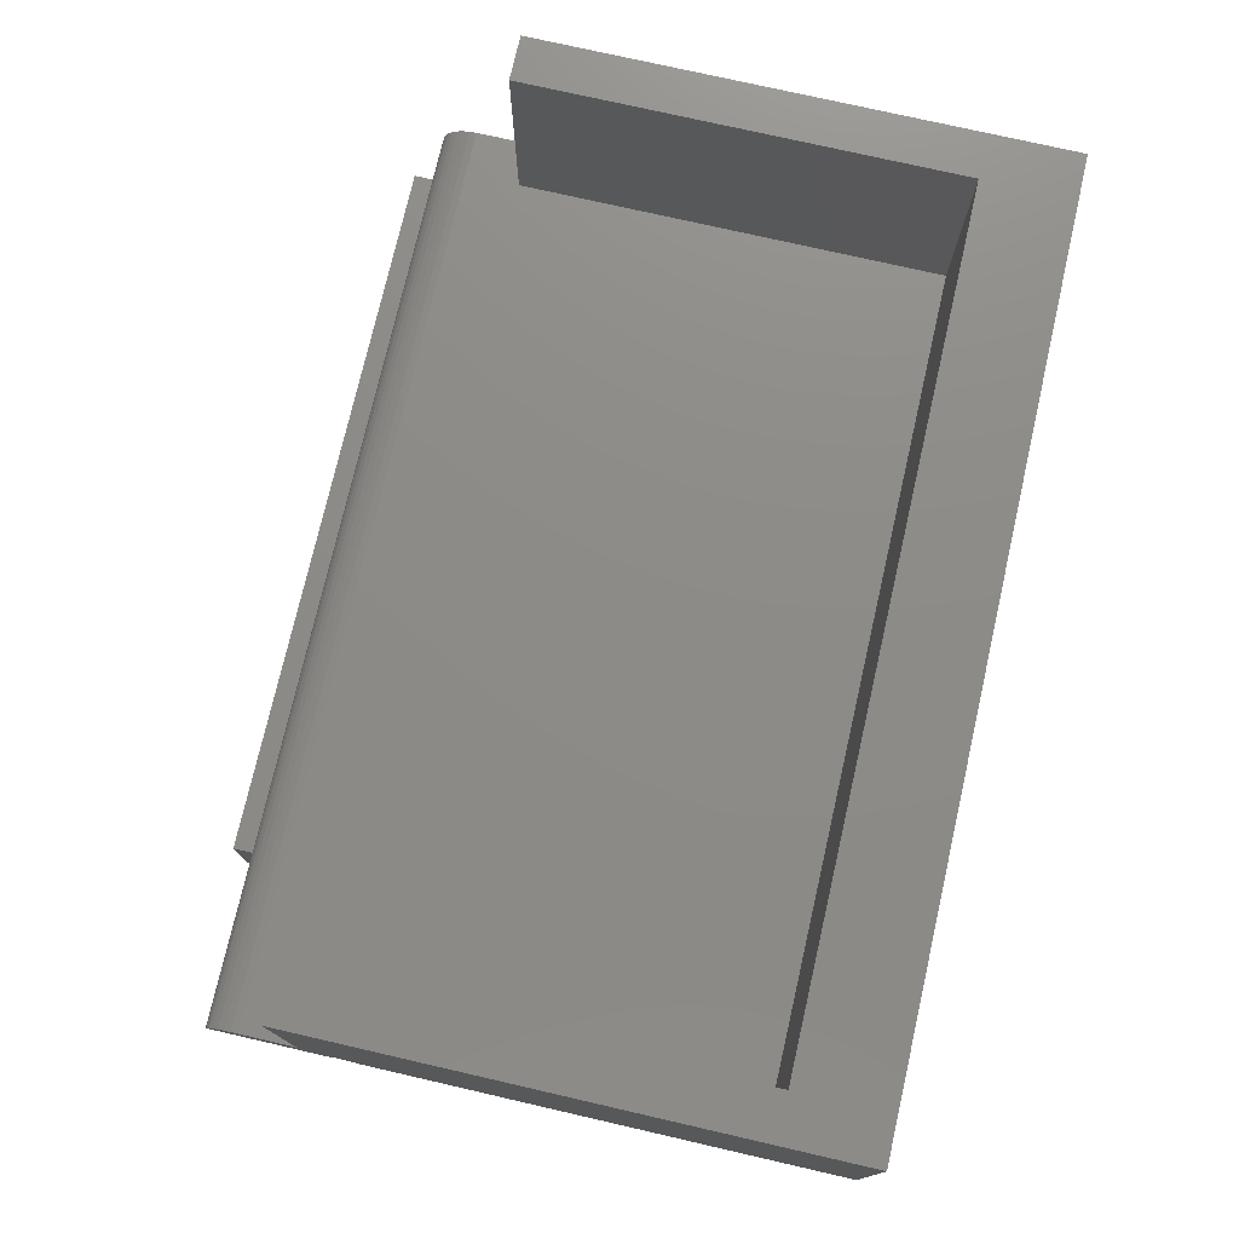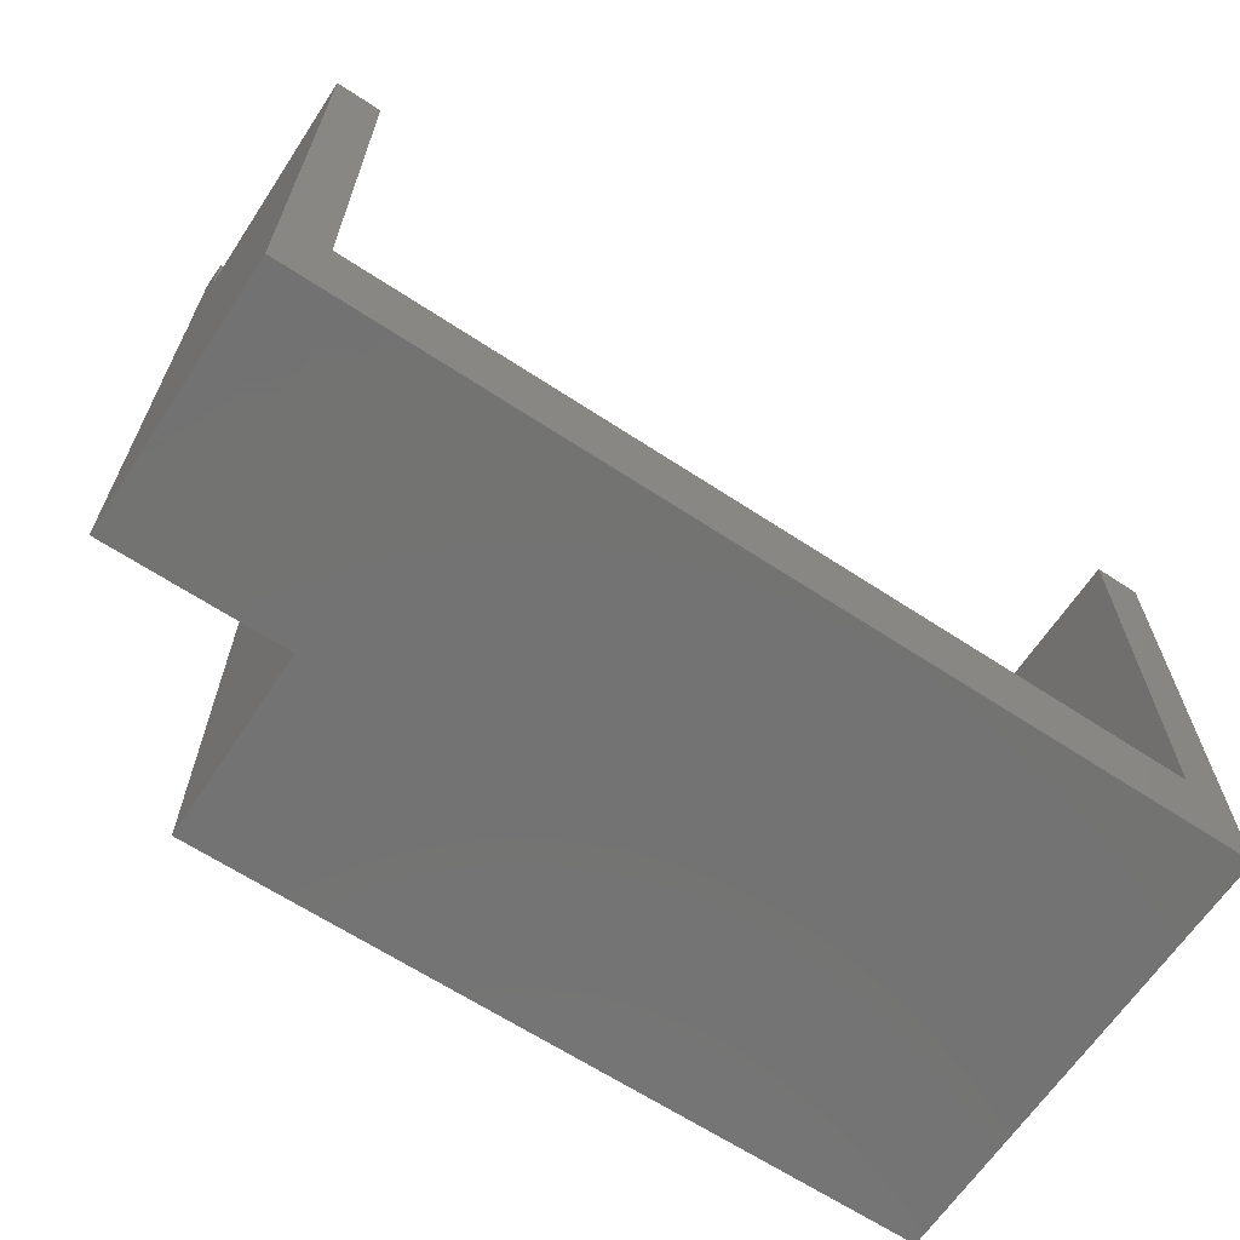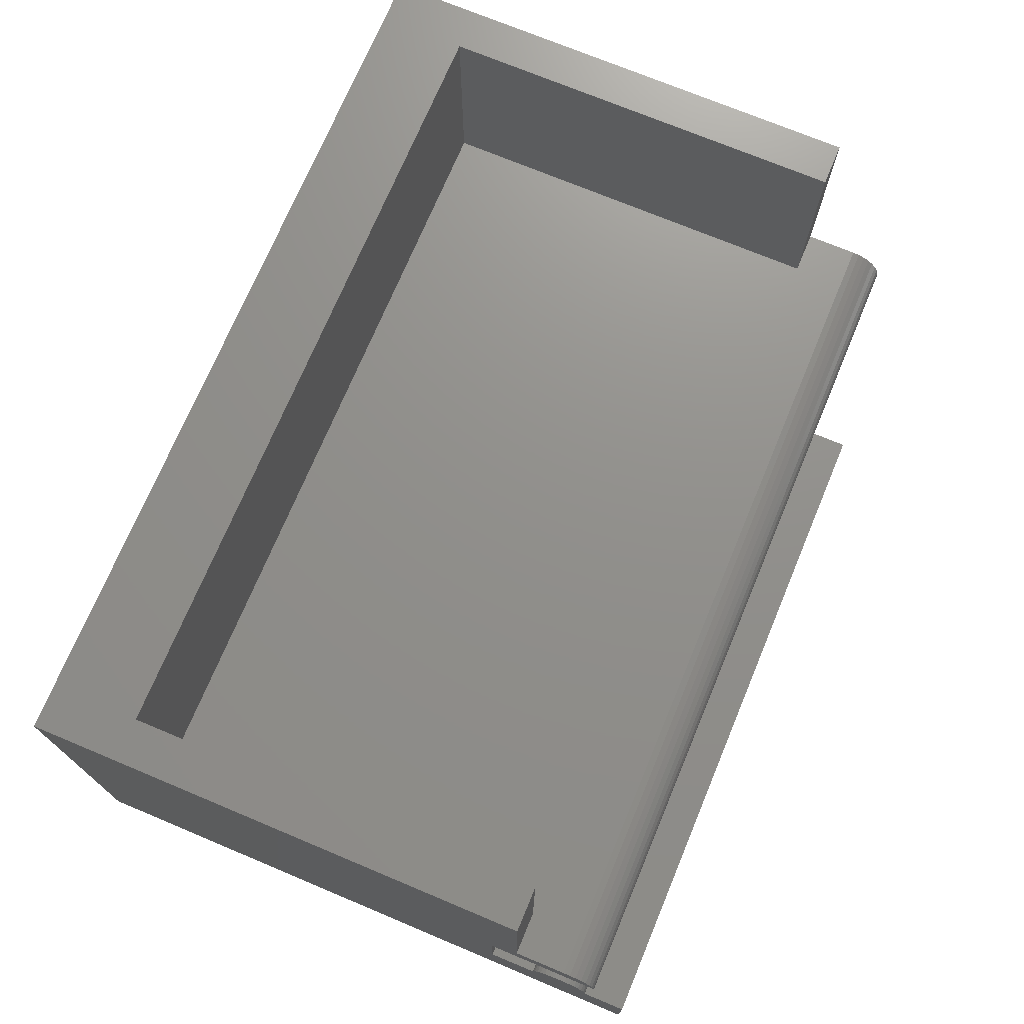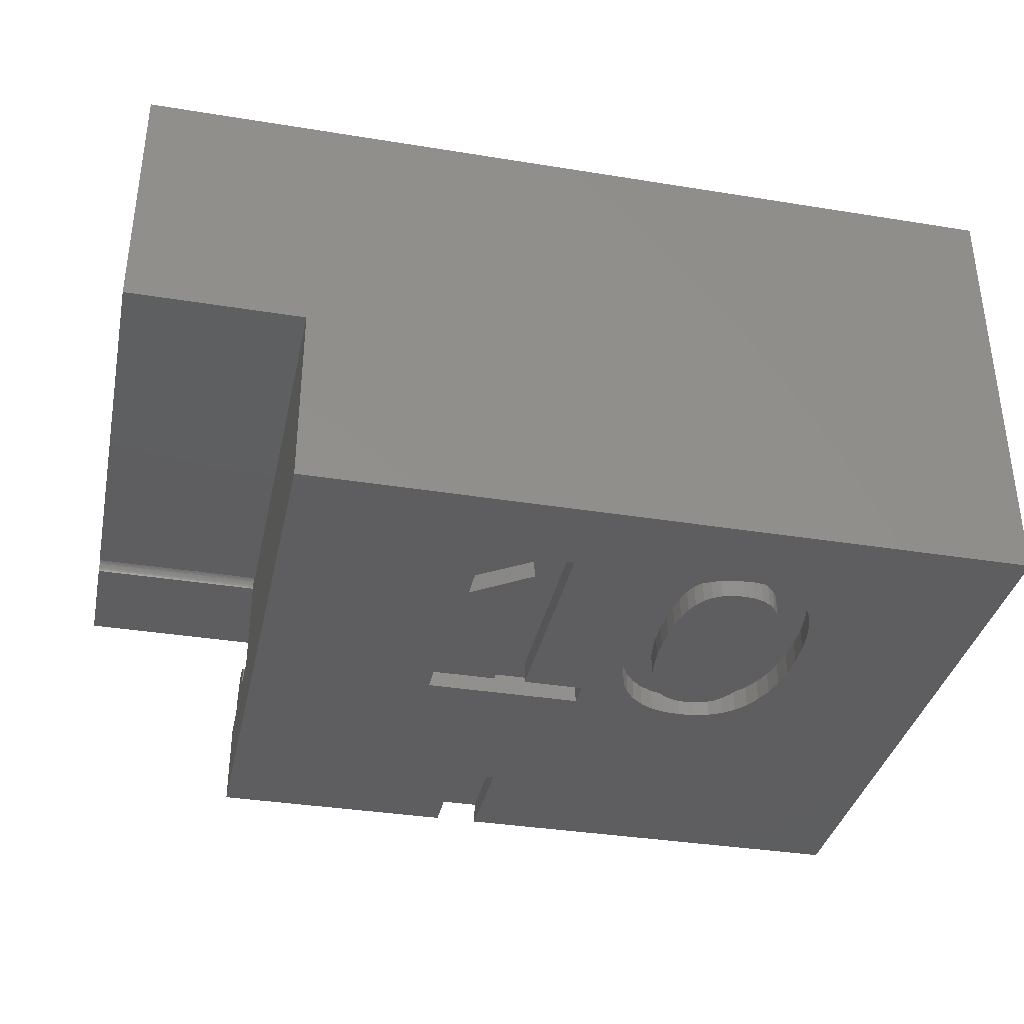
<metadata>
{"format":"stl","ext":"stl","renderer":"f3d","projection":"perspective","resolution":1024,"background":"white","views":[{"elev":75.7,"azim":102.9,"up":"+Y"},{"elev":-65.0,"azim":146.5,"up":"+Z"},{"elev":72.6,"azim":-67.3,"up":"+Y"},{"elev":-35.9,"azim":168.0,"up":"+Y"}]}
</metadata>
<code>
# stl→obj: 305 verts, 606 faces
v 19.1 0 10.7
v 19.1 0.8 10.7
v 19.1 0.7846 10.86
v 19.1 0.231 8.505
v 19.1 5.8 9.5
v 19.1 0.8 9.5
v 19.1 0.7391 11.01
v 19.1 0.6652 11.14
v 19.1 0.5657 11.27
v 19.1 0.4445 11.37
v 19.1 0.3061 11.44
v 19.1 0.2452 8.551
v 19.1 0.25 8.6
v 19.1 0.2079 8.461
v 19.1 0.1768 8.423
v 19.1 5.8 -2
v 19.1 0.1389 8.392
v 19.1 0.09567 8.369
v 19.1 0 -2
v 19.1 0.04877 8.355
v 19.1 0 8.35
v 19.1 0.2452 8.649
v 19.1 0.231 8.696
v 19.1 0 8.85
v 19.1 0.2079 8.739
v 19.1 0.1561 11.48
v 19.1 0.1768 8.777
v 19.1 0.1389 8.808
v 19.1 0.09567 8.831
v 19.1 0 11.5
v 19.1 0.04877 8.845
v -1 5.8 9.5
v 0 0.8 9.5
v 0 5.8 9.5
v -1 0.8 9.5
v 18.1 5.8 9.5
v 18.1 0.8 9.5
v 15.15 -4.25 -2
v -1 -4.25 -2
v 15.15 0 -2
v -1 5.8 -2
v -1 0 8.85
v -1 0 10.7
v -1 0.8 10.7
v -1 0.7846 10.86
v -1 0.7391 11.01
v -1 0.6652 11.14
v -1 0.5657 11.27
v -1 0.4445 11.37
v -1 0.3061 11.44
v -1 -4.25 12.35
v -1 -2.25 9.95
v -1 -2.25 8.85
v -1 -2.25 11.35
v -1 -2.25 12.35
v -1 0.1561 11.48
v -1 0 11.5
v -1 -1.465 10.51
v -1 -1.465 10.79
v -1 -1.45 10.65
v -1 -1.511 10.38
v -1 -1.511 10.92
v -1 -1.585 10.26
v -1 -1.585 11.04
v -1 -1.684 10.16
v -1 -1.684 11.15
v -1 -1.806 10.07
v -1 -1.806 11.23
v -1 -1.944 10
v -1 -1.944 11.3
v -1 -2.094 9.964
v -1 -2.094 11.34
v 18.1 5.8 0
v 0 5.8 0
v 15.15 0 8.35
v 15.15 0 8.85
v 18.1 0.8 0
v 0 0.8 0
v 19.1 -9.682e-06 11.5
v -1 -9.682e-06 11.5
v 15.15 0.09567 8.369
v 15.15 0.04877 8.355
v 15.15 0.1389 8.392
v 15.15 0.2452 8.551
v 15.15 0.25 8.6
v 15.15 0.04877 8.845
v 15.15 0.2079 8.461
v 15.15 0.231 8.505
v 15.15 0.2452 8.649
v 15.15 0.09567 8.831
v 15.15 0.2079 8.739
v 15.15 0.1768 8.777
v 15.15 0.1768 8.423
v 15.15 0.231 8.696
v 15.15 0.1389 8.808
v 15.15 -4.25 12.35
v 15.15 -2.25 11.35
v 15.15 -2.25 12.35
v 15.15 -2.25 9.95
v 15.15 -2.25 8.85
v 15.15 -1.465 10.79
v 15.15 -1.465 10.51
v 15.15 -1.45 10.65
v 15.15 -1.511 10.92
v 15.15 -1.511 10.38
v 15.15 -1.585 11.04
v 15.15 -1.585 10.26
v 15.15 -1.684 11.15
v 15.15 -1.684 10.16
v 15.15 -1.806 11.23
v 15.15 -1.806 10.07
v 15.15 -1.944 11.3
v 15.15 -1.944 10
v 15.15 -2.094 11.34
v 15.15 -2.094 9.964
v 9.55 -3.75 12.35
v 8.55 -3.75 12.35
v 8.55 -4.25 12.35
v 9.55 -4.25 12.35
v 9.504 -4.25 5.062
v 10.8 -4.25 1.576
v 10.96 -4.25 5.062
v 9.504 -4.25 0.6519
v 8.55 -4.25 9.85
v 5.478 -4.25 5.646
v 7.372 -4.25 5.685
v 5.775 -4.25 5.495
v 6.033 -4.25 5.285
v 6.251 -4.25 5.014
v 7.372 -4.25 5.062
v 6.43 -4.25 4.685
v 6.569 -4.25 4.301
v 6.668 -4.25 3.861
v 8.767 -4.25 5.062
v 6.728 -4.25 3.367
v 6.748 -4.25 2.817
v 8.767 -4.25 -0.04787
v 6.728 -4.25 2.255
v 6.67 -4.25 1.753
v 6.574 -4.25 1.311
v 6.439 -4.25 0.9273
v 6.265 -4.25 0.6031
v 6.05 -4.25 0.338
v 5.79 -4.25 0.1318
v 5.485 -4.25 -0.01549
v 5.136 -4.25 -0.1039
v 5.142 -4.25 5.736
v 4.766 -4.25 5.766
v 4.39 -4.25 5.736
v 4.052 -4.25 5.645
v 3.753 -4.25 5.494
v 3.493 -4.25 5.282
v 3.271 -4.25 5.01
v 3.088 -4.25 4.68
v 2.947 -4.25 4.295
v 2.845 -4.25 3.857
v 2.784 -4.25 3.364
v 2.764 -4.25 2.817
v 2.784 -4.25 2.261
v 2.841 -4.25 1.763
v 2.938 -4.25 1.321
v 4.358 -4.25 -0.1035
v 4.742 -4.25 -0.1333
v 4.016 -4.25 -0.01418
v 3.717 -4.25 0.1347
v 3.46 -4.25 0.3432
v 3.246 -4.25 0.6113
v 3.073 -4.25 0.9377
v 9.55 -4.25 9.85
v 10.96 -4.25 5.685
v 10.8 -4.25 0.8839
v 9.442 -4.25 -0.04787
v 3.81 -4.25 4.591
v 4.758 -4.25 5.168
v 4.513 -4.25 5.145
v 5.708 -4.25 4.603
v 5.004 -4.25 5.146
v 3.944 -4.25 4.799
v 4.296 -4.25 5.076
v 5.574 -4.25 4.806
v 5.222 -4.25 5.078
v 4.106 -4.25 4.96
v 5.412 -4.25 4.965
v 5.816 -4.25 4.35
v 3.701 -4.25 4.335
v 5.899 -4.25 4.045
v 3.617 -4.25 4.029
v 5.959 -4.25 3.688
v 3.557 -4.25 3.675
v 5.995 -4.25 3.279
v 3.521 -4.25 3.27
v 3.509 -4.25 2.817
v 6.007 -4.25 2.817
v 3.52 -4.25 2.347
v 5.995 -4.25 2.342
v 3.555 -4.25 1.933
v 5.96 -4.25 1.924
v 3.612 -4.25 1.573
v 5.901 -4.25 1.563
v 3.692 -4.25 1.268
v 5.818 -4.25 1.258
v 3.796 -4.25 1.018
v 5.712 -4.25 1.01
v 4.493 -4.25 0.483
v 3.925 -4.25 0.8175
v 4.742 -4.25 0.4607
v 4.085 -4.25 0.6614
v 4.997 -4.25 0.4827
v 4.274 -4.25 0.5499
v 5.579 -4.25 0.8123
v 5.415 -4.25 0.6585
v 5.221 -4.25 0.5486
v 9.55 -3.75 9.85
v 8.55 -3.75 9.85
v 4.766 -3.75 5.766
v 4.513 -3.75 5.145
v 4.758 -3.75 5.168
v 3.753 -3.75 5.494
v 4.296 -3.75 5.076
v 3.944 -3.75 4.799
v 3.493 -3.75 5.282
v 3.271 -3.75 5.01
v 4.106 -3.75 4.96
v 3.81 -3.75 4.591
v 3.088 -3.75 4.68
v 3.701 -3.75 4.335
v 2.947 -3.75 4.295
v 3.617 -3.75 4.029
v 2.845 -3.75 3.857
v 3.557 -3.75 3.675
v 2.784 -3.75 3.364
v 3.521 -3.75 3.27
v 2.764 -3.75 2.817
v 3.509 -3.75 2.817
v 3.52 -3.75 2.347
v 2.784 -3.75 2.261
v 3.555 -3.75 1.933
v 2.841 -3.75 1.763
v 3.612 -3.75 1.573
v 2.938 -3.75 1.321
v 3.692 -3.75 1.268
v 3.073 -3.75 0.9377
v 3.796 -3.75 1.018
v 3.246 -3.75 0.6113
v 3.925 -3.75 0.8175
v 3.46 -3.75 0.3432
v 4.085 -3.75 0.6614
v 3.717 -3.75 0.1347
v 4.016 -3.75 -0.01418
v 4.274 -3.75 0.5499
v 4.39 -3.75 5.736
v 5.004 -3.75 5.146
v 4.052 -3.75 5.645
v 5.142 -3.75 5.736
v 5.222 -3.75 5.078
v 5.478 -3.75 5.646
v 5.412 -3.75 4.965
v 5.775 -3.75 5.495
v 6.033 -3.75 5.285
v 5.574 -3.75 4.806
v 6.251 -3.75 5.014
v 5.708 -3.75 4.603
v 6.43 -3.75 4.685
v 5.816 -3.75 4.35
v 6.569 -3.75 4.301
v 5.899 -3.75 4.045
v 6.668 -3.75 3.861
v 5.959 -3.75 3.688
v 6.728 -3.75 3.367
v 5.995 -3.75 3.279
v 6.748 -3.75 2.817
v 6.007 -3.75 2.817
v 5.995 -3.75 2.342
v 6.728 -3.75 2.255
v 5.96 -3.75 1.924
v 6.67 -3.75 1.753
v 5.901 -3.75 1.563
v 6.574 -3.75 1.311
v 5.818 -3.75 1.258
v 6.439 -3.75 0.9273
v 5.712 -3.75 1.01
v 6.265 -3.75 0.6031
v 5.579 -3.75 0.8123
v 6.05 -3.75 0.338
v 5.415 -3.75 0.6585
v 5.485 -3.75 -0.01549
v 5.221 -3.75 0.5486
v 5.136 -3.75 -0.1039
v 4.997 -3.75 0.4827
v 4.358 -3.75 -0.1035
v 4.493 -3.75 0.483
v 4.742 -3.75 -0.1333
v 4.742 -3.75 0.4607
v 5.79 -3.75 0.1318
v 8.767 -3.75 5.062
v 9.504 -3.75 0.6519
v 9.504 -3.75 5.062
v 8.767 -3.75 -0.04787
v 7.372 -3.75 5.685
v 7.372 -3.75 5.062
v 10.96 -3.75 5.685
v 10.96 -3.75 5.062
v 10.8 -3.75 0.8839
v 10.8 -3.75 1.576
v 9.442 -3.75 -0.04787
f 1 2 3
f 4 5 6
f 1 3 7
f 1 7 8
f 1 8 9
f 1 9 10
f 1 10 11
f 2 1 6
f 12 6 13
f 4 6 12
f 14 5 4
f 15 5 14
f 5 15 16
f 17 16 15
f 18 16 17
f 19 18 20
f 19 20 21
f 18 19 16
f 6 22 13
f 6 23 22
f 24 6 1
f 6 25 23
f 1 11 26
f 6 27 25
f 6 28 27
f 6 29 28
f 1 26 30
f 6 31 29
f 6 24 31
f 32 33 34
f 33 32 35
f 36 6 5
f 6 36 37
f 38 39 40
f 40 16 19
f 41 40 39
f 40 41 16
f 42 32 41
f 43 44 35
f 44 43 45
f 45 43 46
f 46 43 47
f 47 43 48
f 48 43 49
f 49 43 50
f 43 35 42
f 32 42 35
f 39 42 41
f 51 52 53
f 52 51 54
f 42 39 53
f 51 53 39
f 54 51 55
f 50 43 56
f 57 56 43
f 58 59 60
f 61 59 58
f 61 62 59
f 63 62 61
f 63 64 62
f 65 64 63
f 65 66 64
f 67 66 65
f 67 68 66
f 69 68 67
f 69 70 68
f 71 70 69
f 71 72 70
f 52 72 71
f 72 52 54
f 5 73 36
f 73 16 74
f 16 73 5
f 74 32 34
f 74 41 32
f 41 74 16
f 40 21 75
f 21 40 19
f 76 43 42
f 43 76 1
f 1 76 24
f 75 76 40
f 77 36 73
f 36 77 37
f 74 77 73
f 77 74 78
f 33 74 34
f 74 33 78
f 77 33 37
f 33 77 78
f 57 79 30
f 79 57 80
f 8 48 9
f 48 8 47
f 7 47 8
f 47 7 46
f 56 30 26
f 30 56 57
f 49 11 10
f 11 49 50
f 3 46 7
f 46 3 45
f 48 10 9
f 10 48 49
f 50 26 11
f 26 50 56
f 2 45 3
f 45 2 44
f 80 30 79
f 30 80 57
f 43 30 57
f 30 43 1
f 37 2 6
f 2 37 44
f 33 44 37
f 44 33 35
f 81 20 18
f 20 81 82
f 82 21 20
f 21 82 75
f 83 18 17
f 18 83 81
f 84 13 85
f 13 84 12
f 76 31 24
f 31 76 86
f 87 4 88
f 4 87 14
f 88 12 84
f 12 88 4
f 85 22 89
f 22 85 13
f 86 29 31
f 29 86 90
f 91 27 92
f 27 91 25
f 93 17 15
f 17 93 83
f 94 25 91
f 25 94 23
f 93 14 87
f 14 93 15
f 89 23 94
f 23 89 22
f 95 27 28
f 27 95 92
f 89 84 85
f 94 84 89
f 94 88 84
f 91 88 94
f 91 87 88
f 92 87 91
f 92 93 87
f 95 93 92
f 95 83 93
f 90 83 95
f 90 81 83
f 86 81 90
f 86 82 81
f 76 82 86
f 82 76 75
f 90 28 29
f 28 90 95
f 96 97 98
f 97 96 99
f 99 96 100
f 101 102 103
f 104 102 101
f 104 105 102
f 106 105 104
f 106 107 105
f 108 107 106
f 108 109 107
f 110 109 108
f 110 111 109
f 112 111 110
f 112 113 111
f 114 113 112
f 114 115 113
f 97 115 114
f 115 97 99
f 100 40 76
f 38 100 96
f 100 38 40
f 98 116 96
f 98 117 116
f 55 117 98
f 51 117 55
f 117 51 118
f 96 116 119
f 120 121 122
f 121 120 123
f 124 125 126
f 127 126 125
f 128 126 127
f 129 126 128
f 126 129 130
f 131 130 129
f 132 130 131
f 133 130 132
f 130 133 134
f 135 134 133
f 136 134 135
f 137 136 138
f 137 138 139
f 137 139 140
f 137 140 141
f 137 141 142
f 136 137 134
f 143 137 142
f 144 137 143
f 145 137 144
f 38 137 146
f 146 137 145
f 51 124 118
f 147 124 148
f 149 124 51
f 124 149 148
f 51 150 149
f 51 151 150
f 51 152 151
f 51 153 152
f 51 154 153
f 51 155 154
f 51 156 155
f 39 156 51
f 156 39 157
f 157 39 158
f 158 39 159
f 159 39 160
f 160 39 161
f 162 39 163
f 164 39 162
f 165 39 164
f 166 39 165
f 167 39 166
f 168 39 167
f 161 39 168
f 169 96 119
f 125 124 147
f 124 126 169
f 170 169 126
f 169 170 96
f 122 96 170
f 38 122 121
f 38 121 171
f 39 146 163
f 146 39 38
f 122 38 96
f 172 38 171
f 137 38 172
f 173 174 175
f 174 176 177
f 178 175 179
f 177 180 181
f 178 179 182
f 181 180 183
f 173 175 178
f 177 176 180
f 174 173 176
f 173 184 176
f 185 184 173
f 185 186 184
f 187 186 185
f 187 188 186
f 189 188 187
f 189 190 188
f 191 190 189
f 192 190 191
f 192 193 190
f 194 193 192
f 194 195 193
f 196 195 194
f 196 197 195
f 198 197 196
f 198 199 197
f 200 199 198
f 200 201 199
f 202 201 200
f 202 203 201
f 204 202 205
f 202 206 203
f 204 205 207
f 208 203 206
f 204 207 209
f 203 208 210
f 202 204 206
f 210 208 211
f 211 208 212
f 169 116 213
f 116 169 119
f 214 169 213
f 169 214 124
f 118 214 117
f 214 118 124
f 214 116 117
f 116 214 213
f 42 100 76
f 100 42 53
f 97 55 98
f 55 97 54
f 100 52 99
f 52 100 53
f 215 216 217
f 218 219 216
f 220 221 222
f 218 223 219
f 221 220 223
f 224 222 225
f 222 224 220
f 225 226 224
f 227 226 225
f 227 228 226
f 229 228 227
f 229 230 228
f 231 230 229
f 231 232 230
f 233 232 231
f 233 234 232
f 233 235 234
f 236 235 233
f 236 237 235
f 238 237 236
f 238 239 237
f 240 239 238
f 240 241 239
f 242 241 240
f 241 242 243
f 244 243 242
f 243 244 245
f 246 245 244
f 245 246 247
f 248 247 246
f 247 249 250
f 249 247 248
f 216 215 251
f 252 215 217
f 216 251 253
f 215 252 254
f 216 253 218
f 255 254 252
f 223 218 221
f 254 255 256
f 257 256 255
f 256 257 258
f 258 257 259
f 260 259 257
f 259 260 261
f 262 261 260
f 261 262 263
f 264 263 262
f 264 265 263
f 266 265 264
f 266 267 265
f 268 267 266
f 268 269 267
f 270 269 268
f 271 270 272
f 270 271 269
f 273 271 272
f 273 274 271
f 275 274 273
f 275 276 274
f 277 276 275
f 277 278 276
f 279 278 277
f 280 279 281
f 279 280 278
f 282 281 283
f 284 283 285
f 281 282 280
f 286 285 287
f 288 287 289
f 290 250 249
f 283 284 282
f 250 290 291
f 292 291 290
f 288 289 292
f 291 292 293
f 287 288 286
f 293 292 289
f 285 286 294
f 285 294 284
f 295 296 297
f 296 295 298
f 295 299 300
f 297 299 295
f 299 297 301
f 301 297 302
f 296 303 304
f 305 296 298
f 296 305 303
f 150 251 149
f 251 150 253
f 151 253 150
f 253 151 218
f 152 218 151
f 218 152 221
f 152 222 221
f 222 152 153
f 153 225 222
f 225 153 154
f 154 227 225
f 227 154 155
f 155 229 227
f 229 155 156
f 156 231 229
f 231 156 157
f 157 233 231
f 233 157 158
f 158 236 233
f 236 158 159
f 159 238 236
f 238 159 160
f 160 240 238
f 240 160 161
f 161 242 240
f 242 161 168
f 168 244 242
f 244 168 167
f 167 246 244
f 246 167 166
f 246 165 248
f 165 246 166
f 248 164 249
f 164 248 165
f 249 162 290
f 162 249 164
f 290 163 292
f 163 290 162
f 292 146 288
f 146 292 163
f 288 145 286
f 145 288 146
f 286 144 294
f 144 286 145
f 294 143 284
f 143 294 144
f 143 282 284
f 282 143 142
f 142 280 282
f 280 142 141
f 141 278 280
f 278 141 140
f 140 276 278
f 276 140 139
f 139 274 276
f 274 139 138
f 138 271 274
f 271 138 136
f 136 269 271
f 269 136 135
f 135 267 269
f 267 135 133
f 133 265 267
f 265 133 132
f 132 263 265
f 263 132 131
f 131 261 263
f 261 131 129
f 129 259 261
f 259 129 128
f 127 259 128
f 259 127 258
f 125 258 127
f 258 125 256
f 147 256 125
f 256 147 254
f 148 254 147
f 254 148 215
f 149 215 148
f 215 149 251
f 252 181 255
f 181 252 177
f 255 183 257
f 183 255 181
f 257 180 260
f 180 257 183
f 180 262 260
f 262 180 176
f 176 264 262
f 264 176 184
f 184 266 264
f 266 184 186
f 186 268 266
f 268 186 188
f 188 270 268
f 270 188 190
f 190 272 270
f 272 190 193
f 193 273 272
f 273 193 195
f 195 275 273
f 275 195 197
f 197 277 275
f 277 197 199
f 199 279 277
f 279 199 201
f 201 281 279
f 281 201 203
f 203 283 281
f 283 203 210
f 211 283 210
f 283 211 285
f 212 285 211
f 285 212 287
f 208 287 212
f 287 208 289
f 206 289 208
f 289 206 293
f 204 293 206
f 293 204 291
f 209 291 204
f 291 209 250
f 207 250 209
f 250 207 247
f 205 247 207
f 247 205 245
f 205 243 245
f 243 205 202
f 202 241 243
f 241 202 200
f 200 239 241
f 239 200 198
f 198 237 239
f 237 198 196
f 196 235 237
f 235 196 194
f 194 234 235
f 234 194 192
f 192 232 234
f 232 192 191
f 191 230 232
f 230 191 189
f 189 228 230
f 228 189 187
f 187 226 228
f 226 187 185
f 185 224 226
f 224 185 173
f 173 220 224
f 220 173 178
f 220 182 223
f 182 220 178
f 223 179 219
f 179 223 182
f 219 175 216
f 175 219 179
f 216 174 217
f 174 216 175
f 217 177 252
f 177 217 174
f 300 134 295
f 134 300 130
f 134 298 295
f 298 134 137
f 298 172 305
f 172 298 137
f 305 171 303
f 171 305 172
f 171 304 303
f 304 171 121
f 123 304 121
f 304 123 296
f 123 297 296
f 297 123 120
f 297 122 302
f 122 297 120
f 122 301 302
f 301 122 170
f 126 301 170
f 301 126 299
f 126 300 299
f 300 126 130
f 102 60 103
f 60 102 58
f 104 64 106
f 64 104 62
f 67 109 111
f 109 67 65
f 101 62 104
f 62 101 59
f 107 61 105
f 61 107 63
f 105 58 102
f 58 105 61
f 69 111 113
f 111 69 67
f 71 113 115
f 113 71 69
f 72 97 114
f 97 72 54
f 103 59 101
f 59 103 60
f 52 115 99
f 115 52 71
f 106 66 108
f 66 106 64
f 109 63 107
f 63 109 65
f 68 112 110
f 112 68 70
f 70 114 112
f 114 70 72
f 66 110 108
f 110 66 68

</code>
